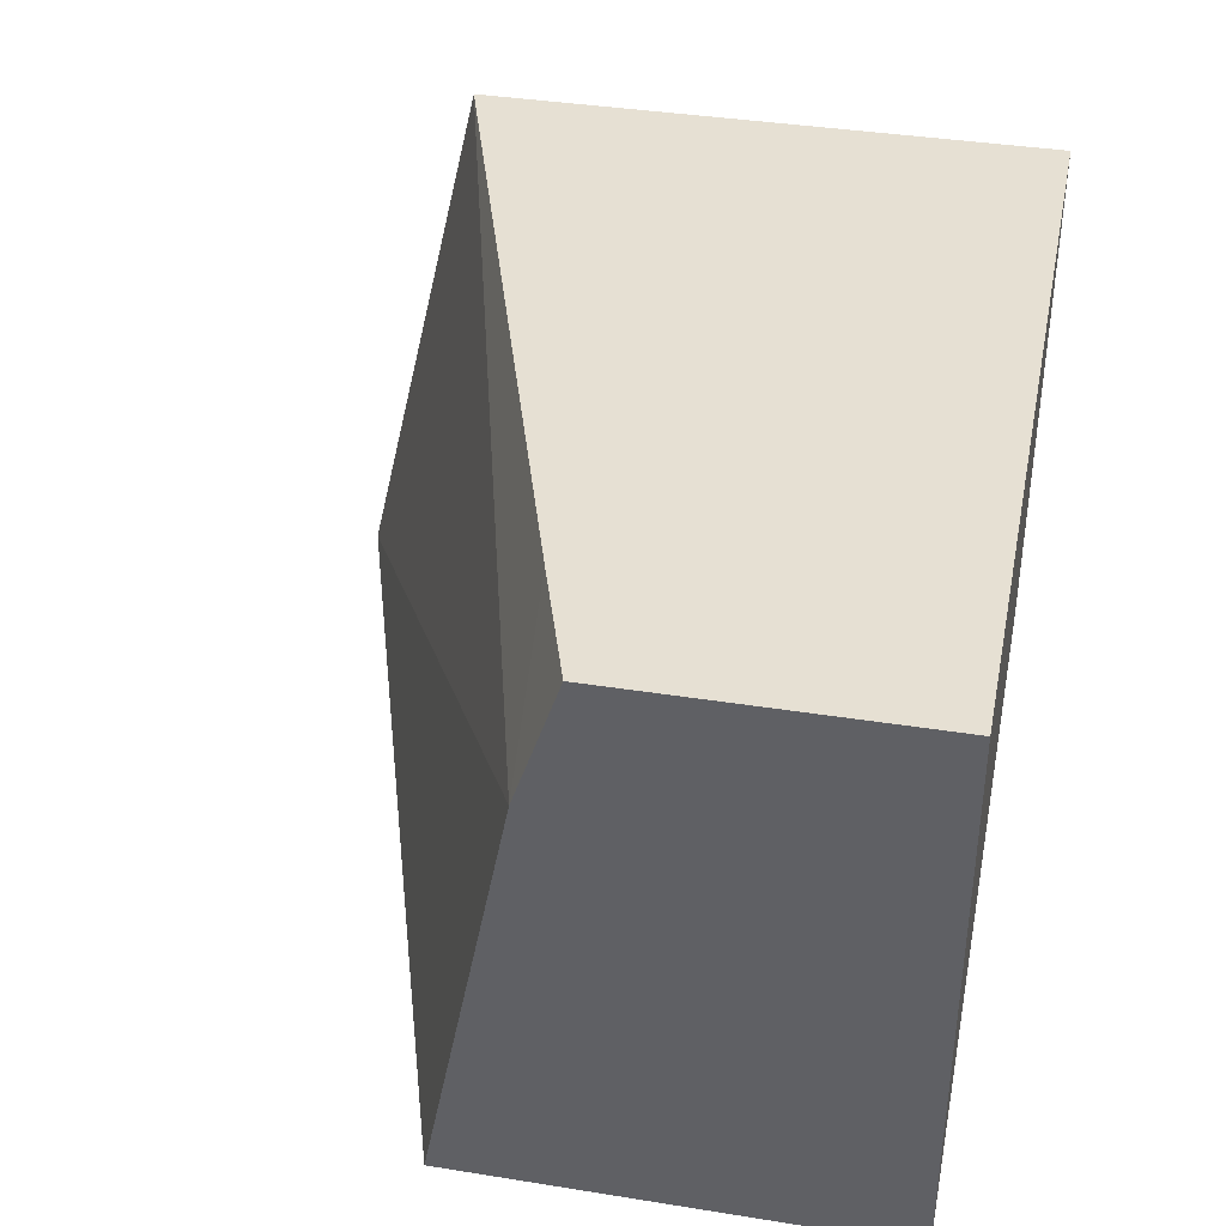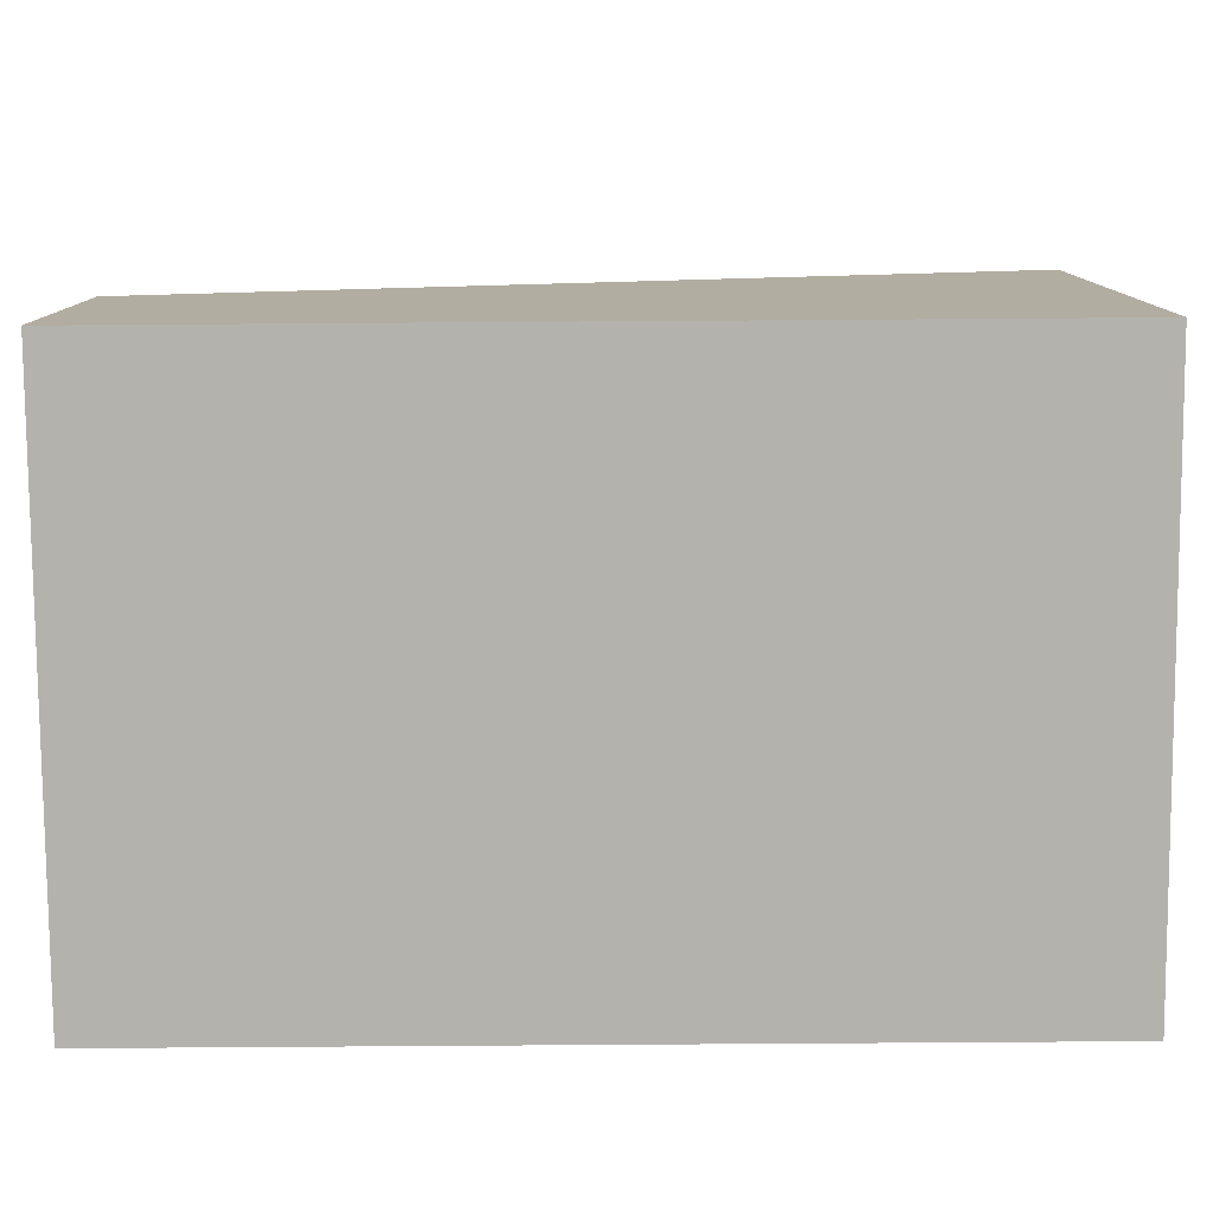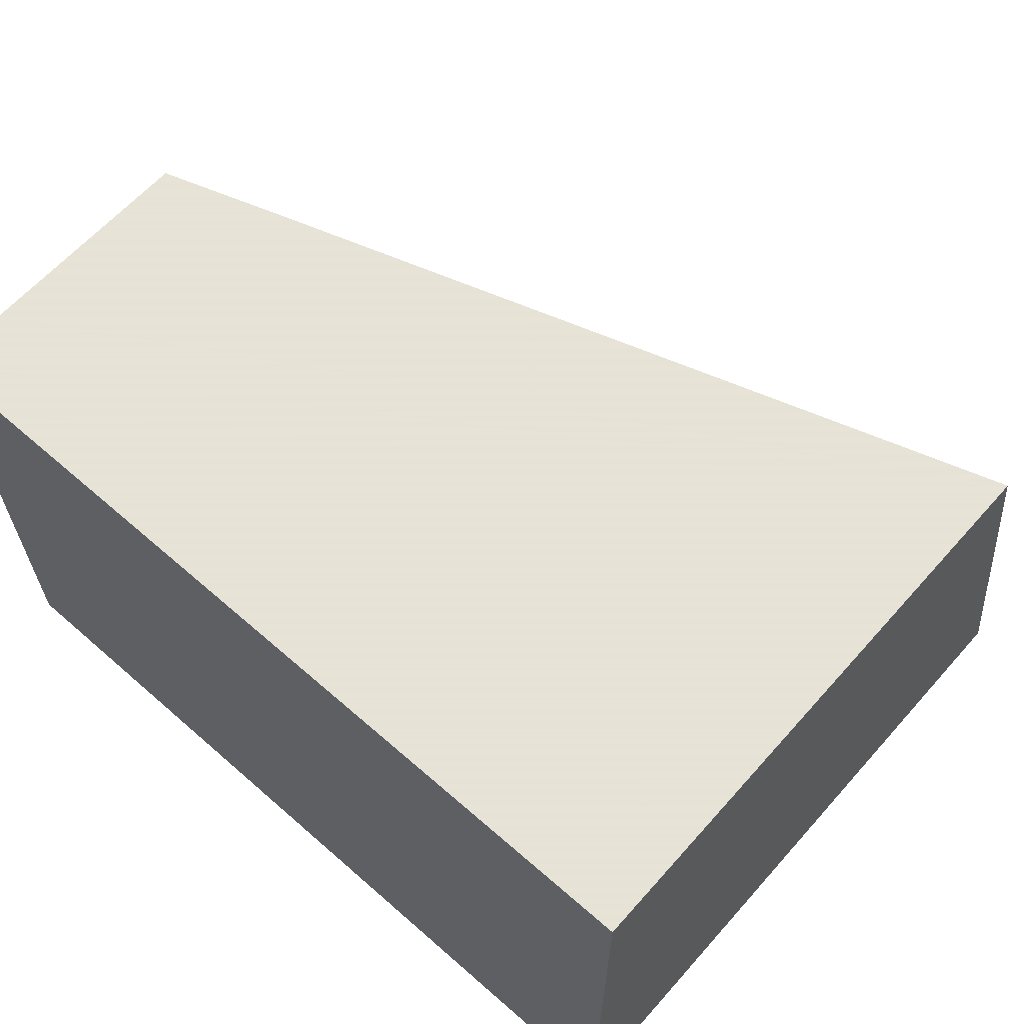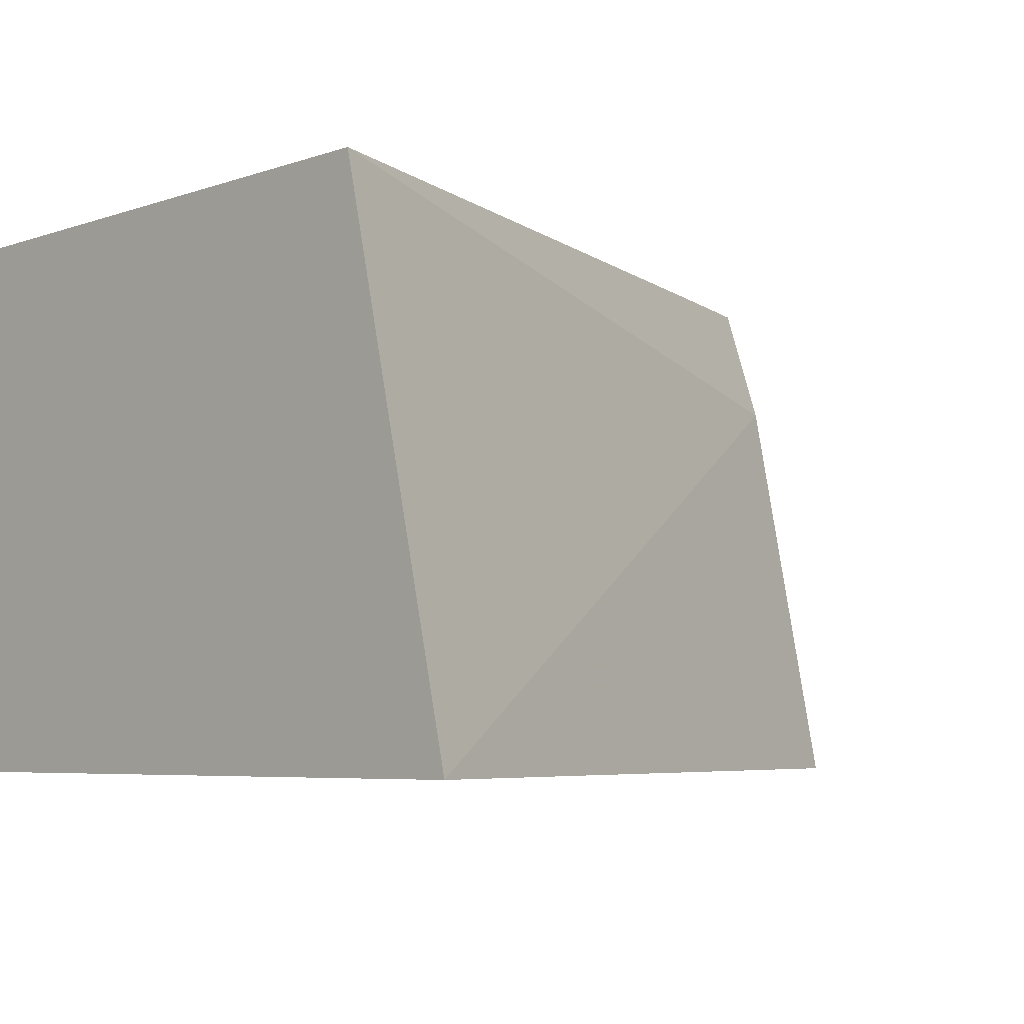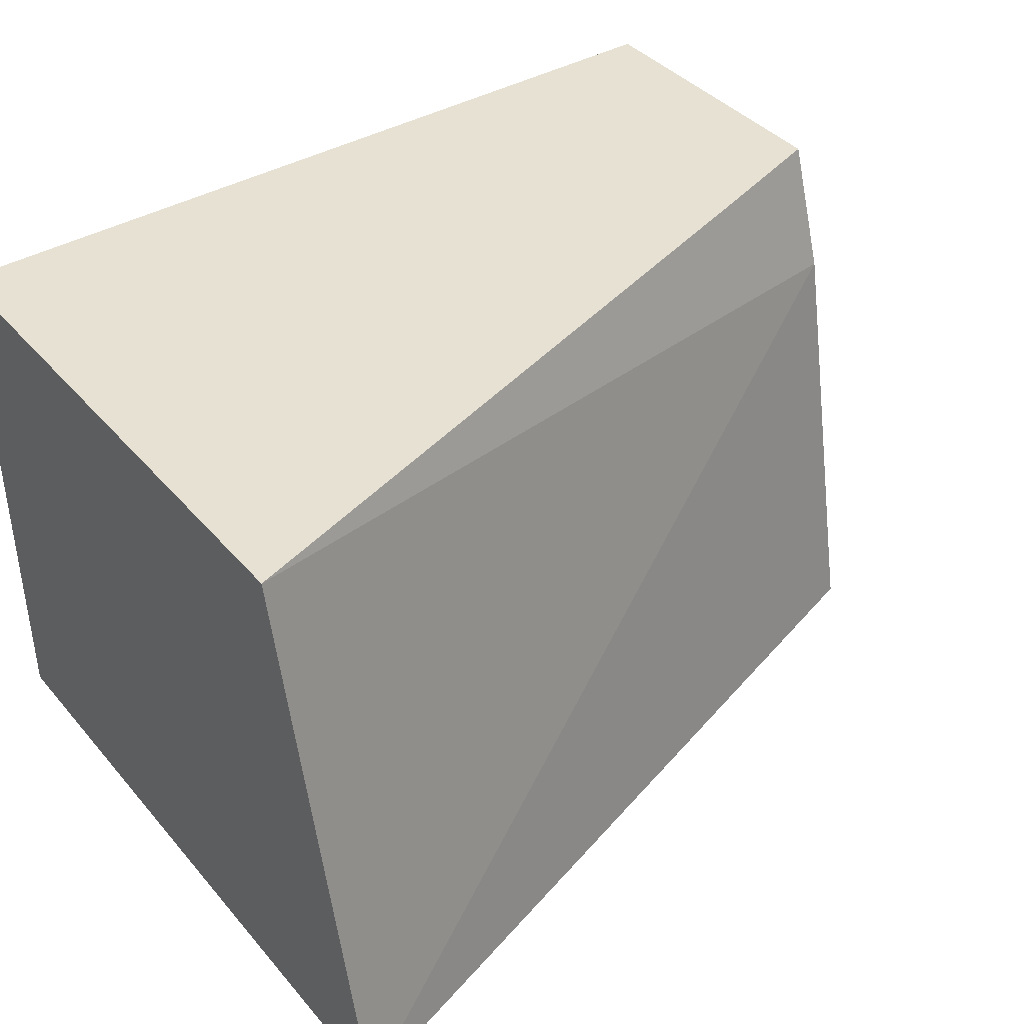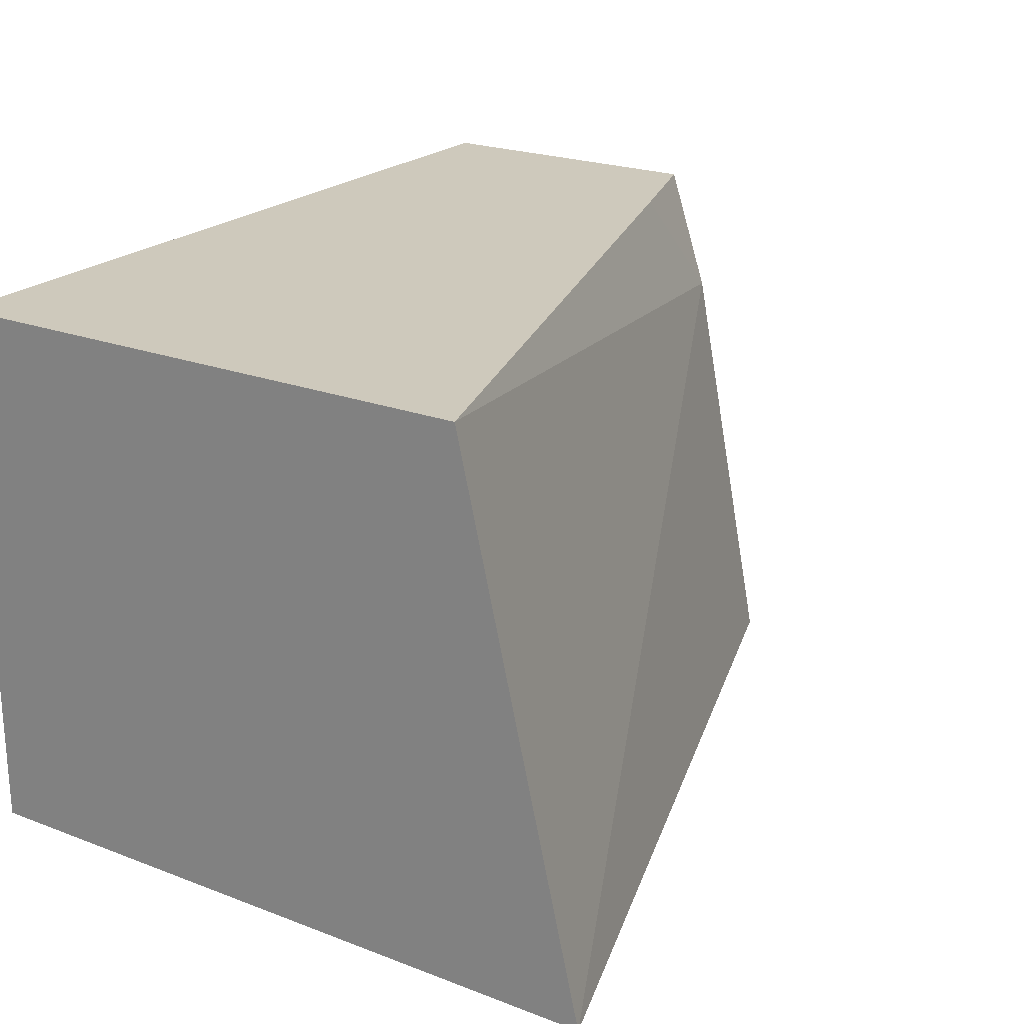
<metadata>
{"format":"obj","ext":"obj","renderer":"f3d","projection":"perspective","resolution":1024,"background":"white","views":[{"elev":38.4,"azim":-78.6,"up":"+Z"},{"elev":-79.5,"azim":0.4,"up":"+Y"},{"elev":62.8,"azim":41.5,"up":"+Z"},{"elev":-5.9,"azim":135.3,"up":"+Z"},{"elev":39.5,"azim":143.9,"up":"+Z"},{"elev":22.3,"azim":123.4,"up":"+Z"}]}
</metadata>
<code>
v 0.3835 -0.07122 -0.251
v 0.3835 -0.1291 -0.0008821
v 0.3835 -0.3888 -0.251
v -0.0008444 -0.1953 -0.251
v -0.0008444 -0.1953 -0.251
v -0.0008444 -0.2333 -0.05834
v 0.3835 -0.3888 -0.0008821
v 0.05737 -0.2335 -0.0008821
v -0.0008444 -0.3888 -0.251
v -0.0008444 -0.2525 -0.0008821
v -0.0008444 -0.3888 -0.0008821
f 2 11 7
f 6 10 8
f 4 6 5
f 4 10 6
f 4 11 10
f 4 9 11
f 3 11 9
f 3 7 11
f 2 10 11
f 1 4 5
f 2 6 8
f 1 6 2
f 1 5 6
f 1 9 4
f 1 3 9
f 1 7 3
f 1 2 7
f 2 8 10

</code>
